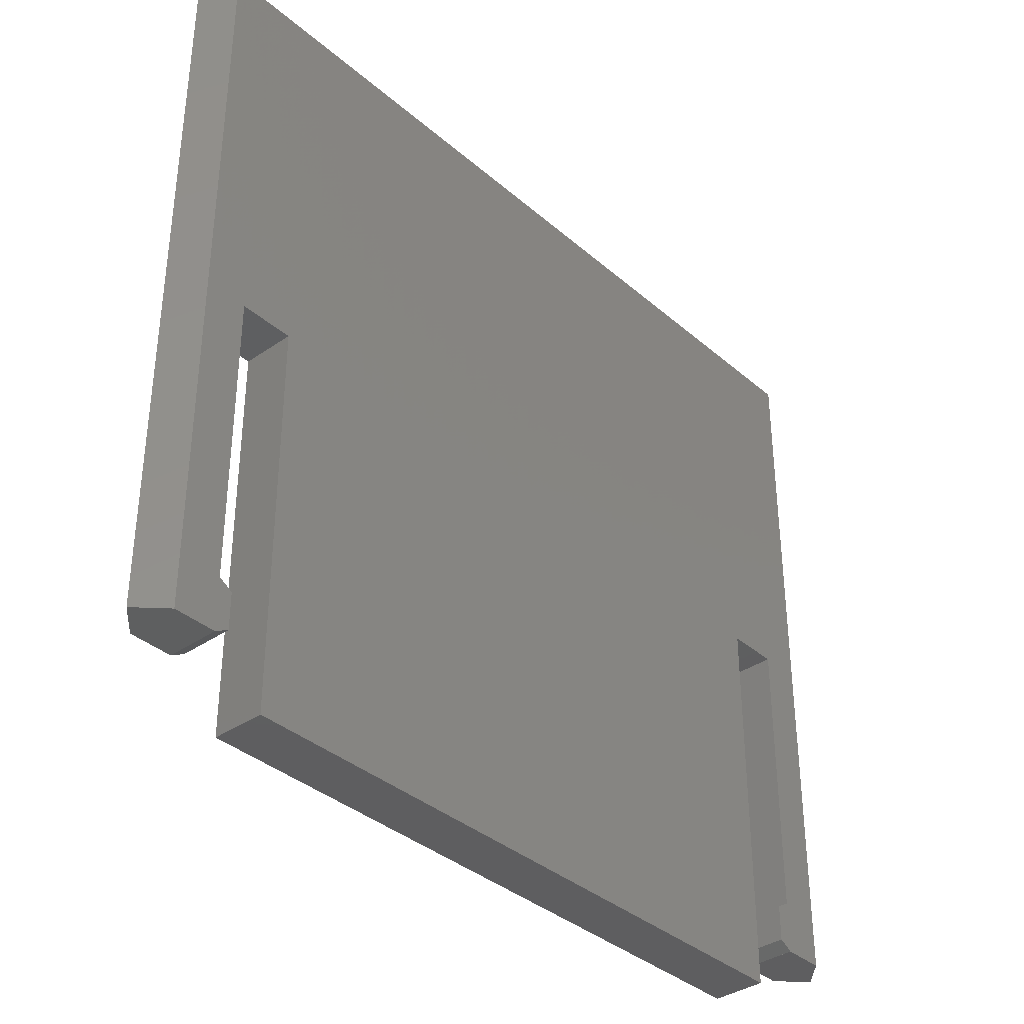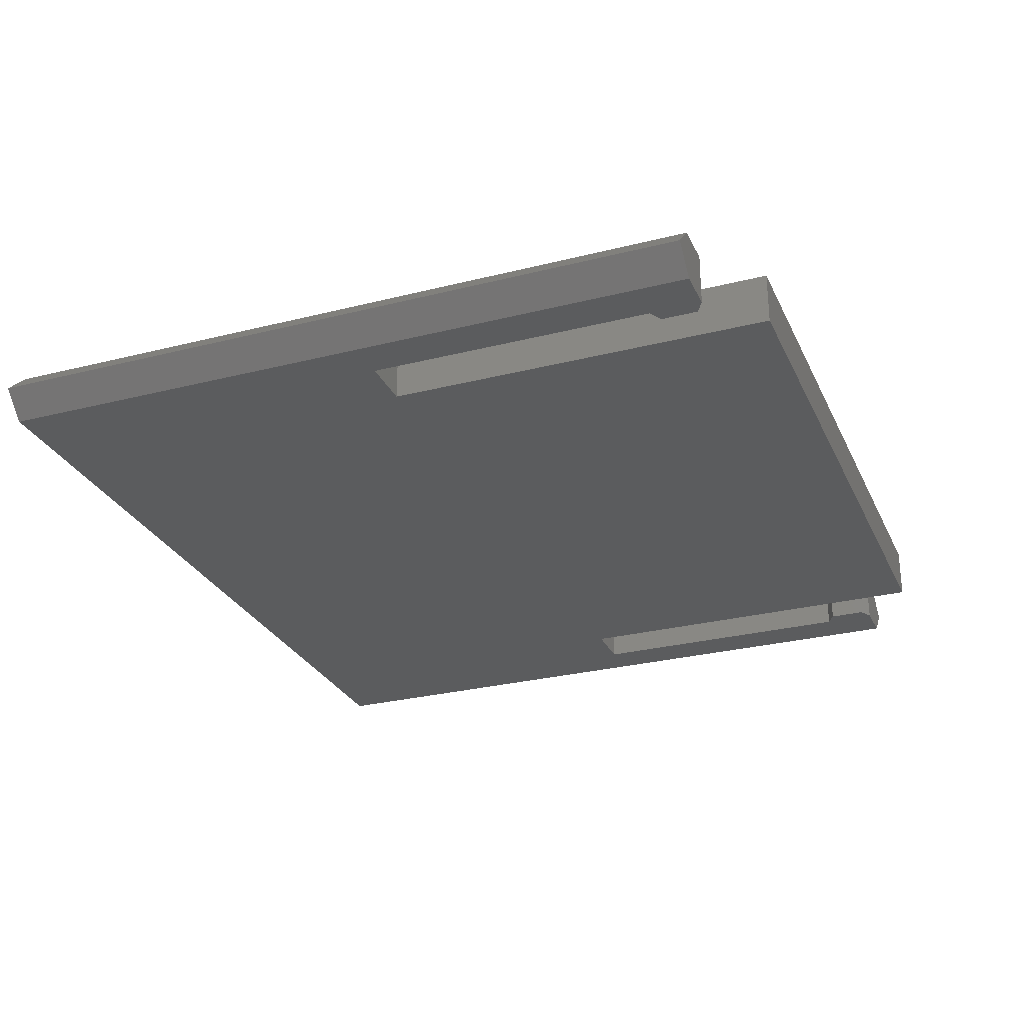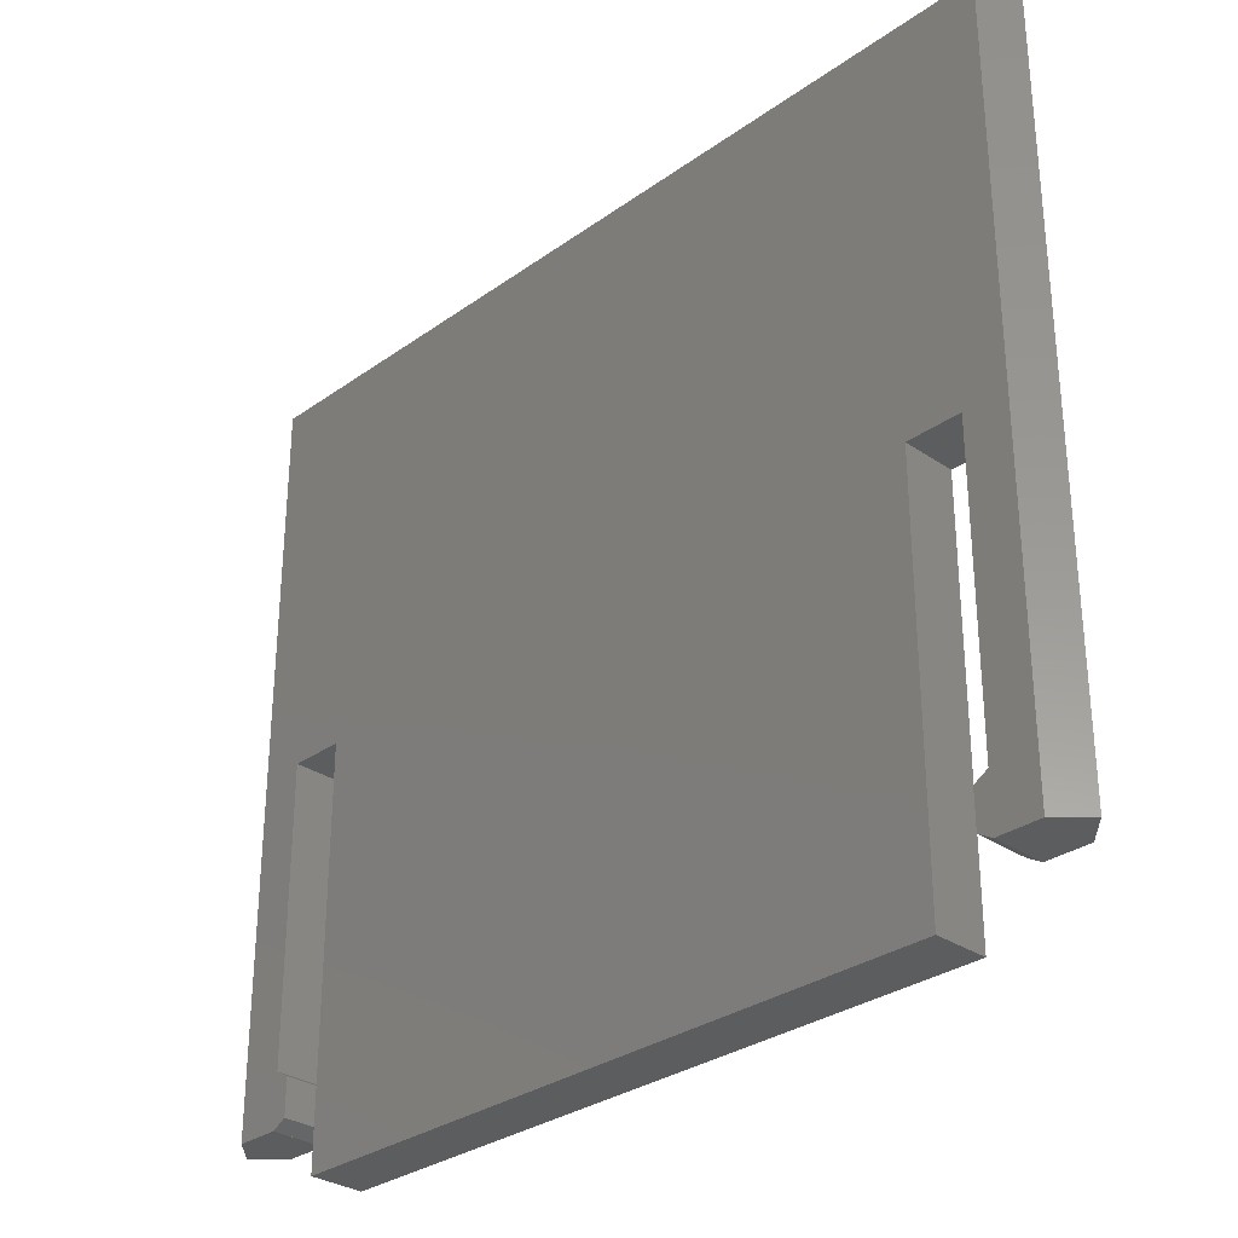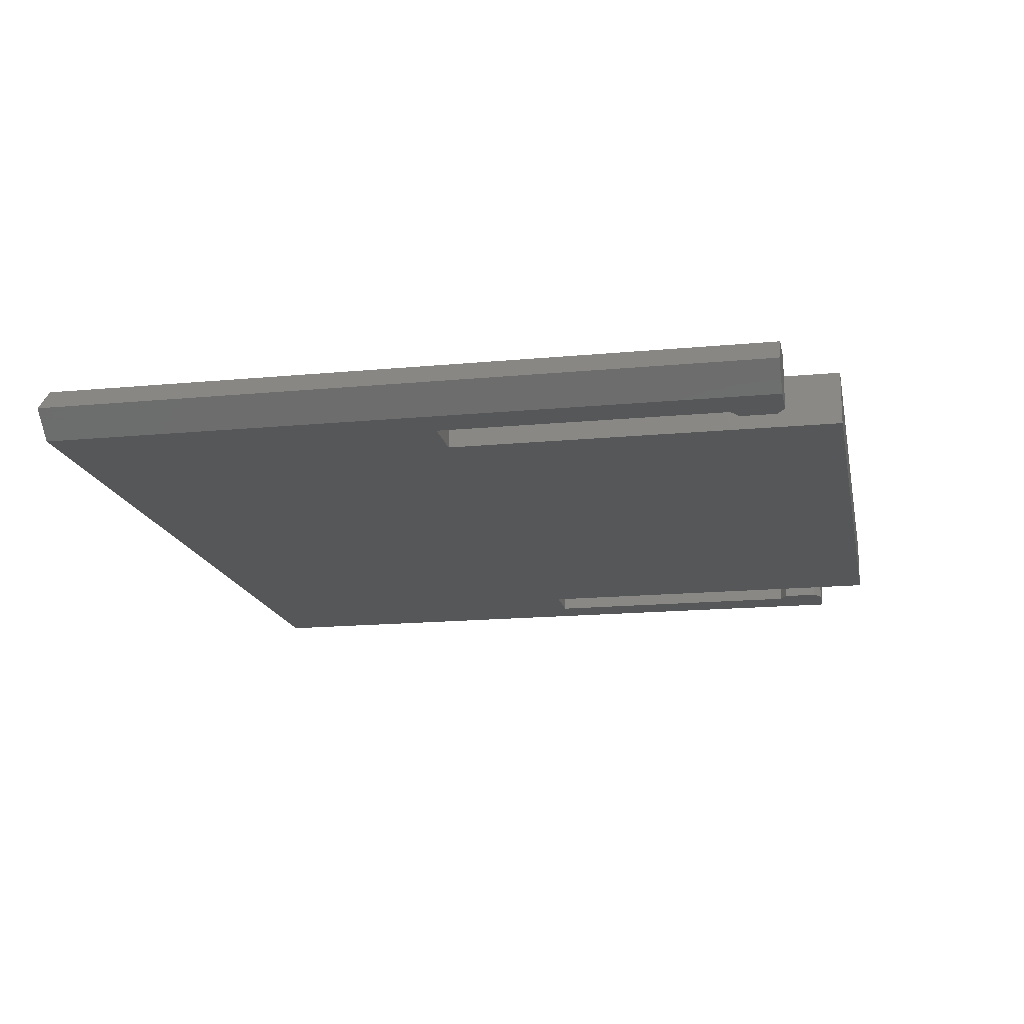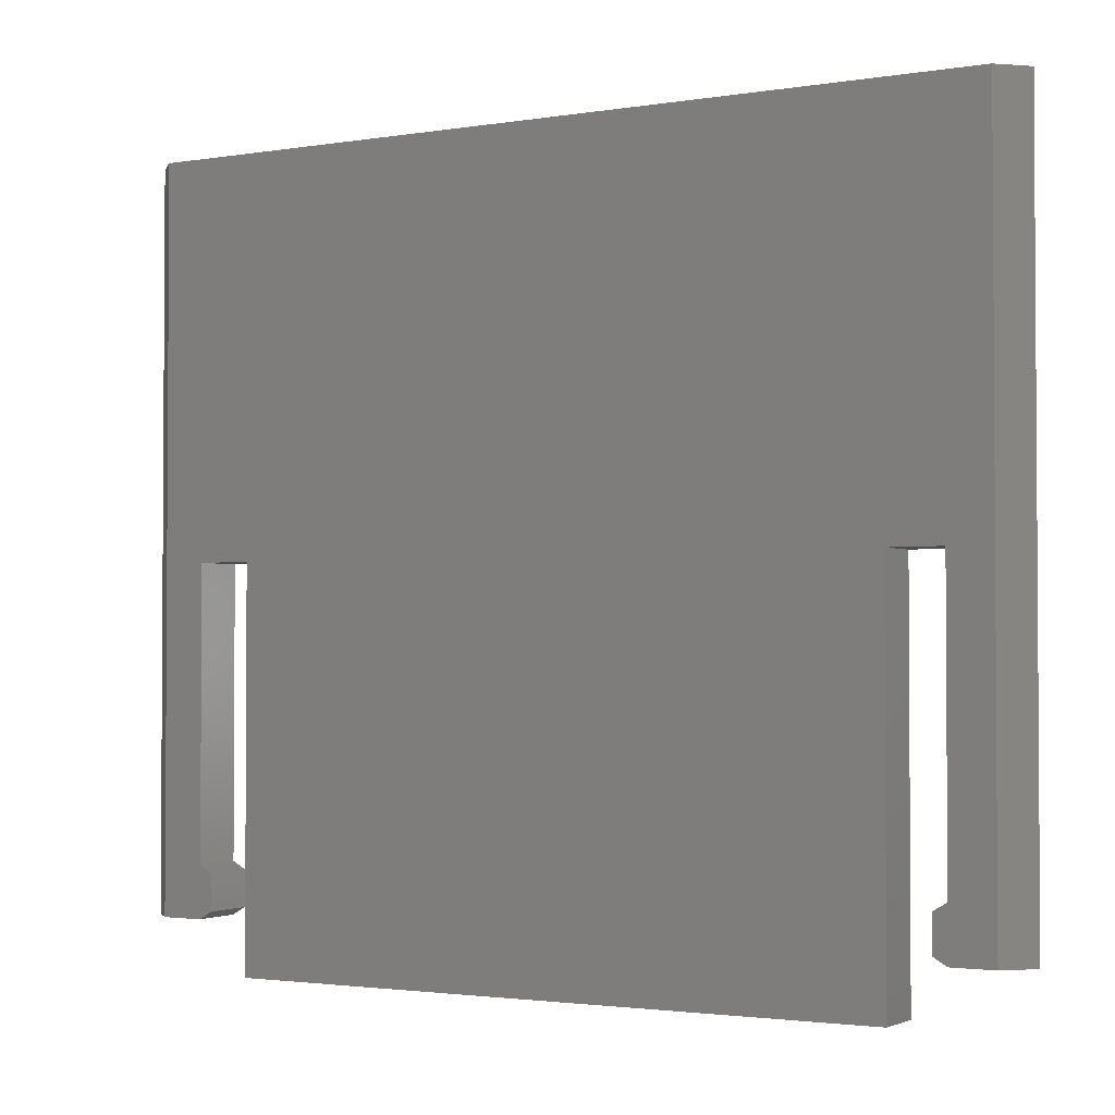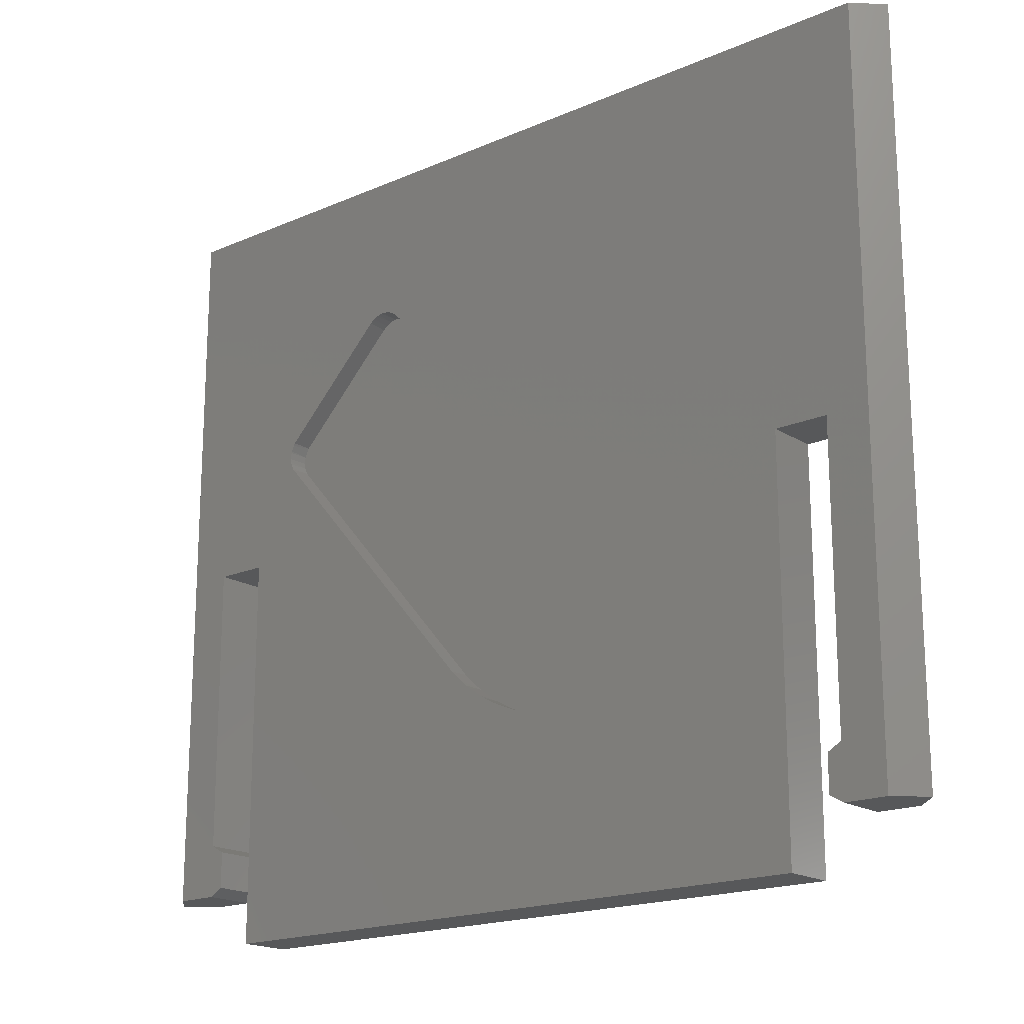
<metadata>
{"format":"stl","ext":"stl","renderer":"f3d","projection":"perspective","resolution":1024,"background":"white","views":[{"elev":-36.6,"azim":131.9,"up":"+Y"},{"elev":-27.8,"azim":-68.9,"up":"+Z"},{"elev":-30.7,"azim":-134.4,"up":"+Y"},{"elev":-16.4,"azim":-78.9,"up":"+Z"},{"elev":-2.2,"azim":-150.0,"up":"+Y"},{"elev":-18.3,"azim":40.1,"up":"+Y"}]}
</metadata>
<code>
# stl→obj: 160 verts, 324 faces
v -29.05 -26 -2
v -28 -25.39 2
v -29.05 -26 2
v -28 -25.39 -2
v -28 -22.61 -2
v -29.05 -22 2
v -28 -22.61 2
v -29.05 -22 -2
v 28 -22.61 2
v 29.05 -26 2
v 29.05 -22 2
v 28 -25.39 2
v 29.05 0.1 2
v 32.3 -26 2
v 32.3 30 2
v 30 -26 2
v 24.95 0.1 2
v 13.64 -11.02 2
v 13.65 -9.831 2
v 9.06 1.004 2
v 13.63 -9.043 2
v 13.53 -8.086 2
v 13.44 -7.414 2
v 13.26 -6.557 2
v 13.14 -6.046 2
v 12.86 -5.106 2
v 12.67 -4.55 2
v 12.28 -3.638 2
v 12.02 -3.054 2
v 11.63 -2.35 2
v 11.41 -1.961 2
v 11.07 -1.453 2
v 10.66 -0.837 2
v 10.26 -0.3228 2
v 9.71 0.3054 2
v 1.225 7.903 2
v -10.63 18.33 2
v -10.79 18.42 2
v -11.1 18.57 2
v -11.28 18.62 2
v -32.3 30 2
v -11.7 18.66 2
v -11.92 18.65 2
v -29.05 0.1 2
v -21.67 8.609 2
v -21.66 8.788 2
v -21.62 9.109 2
v -21.58 9.256 2
v -24.95 0.1 2
v -21.38 9.674 2
v -21.27 9.877 2
v -32.3 -26 2
v -30 -26 2
v -29.06 -26 2
v -12.2 18.59 2
v -12.41 18.52 2
v -12.68 18.39 2
v -12.84 18.29 2
v -13.05 18.12 2
v -16.34 14.83 2
v 29.06 -26 2
v 13.56 -11.8 2
v 13.43 -12.85 2
v 24.95 -30 2
v 13.31 -13.43 2
v 13.01 -14.68 2
v 12.91 -15.03 2
v 12.84 -15.15 2
v 12.71 -15.39 2
v 12.54 -15.56 2
v 12.37 -15.72 2
v 12.13 -15.86 2
v 11.94 -15.95 2
v 11.16 -16.15 2
v 10.66 -16.28 2
v 9.935 -16.41 2
v 9.391 -16.5 2
v 8.431 -16.6 2
v 7.827 -16.65 2
v 6.646 -16.64 2
v 5.889 -16.63 2
v 4.906 -16.5 2
v 4.063 -16.37 2
v -24.95 -30 2
v 3.292 -16.21 2
v 2.735 -16.06 2
v 1.906 -15.8 2
v 1.289 -15.57 2
v 0.4043 -15.19 2
v -0.113 -14.93 2
v -0.8913 -14.51 2
v -21.63 8.356 2
v -21.59 8.14 2
v -21.45 7.828 2
v -21.35 7.646 2
v -10.93 -4.198 2
v -4.068 -12 2
v -3.188 -12.81 2
v -2.677 -13.27 2
v -2.276 -13.57 2
v -1.284 -14.26 2
v -30 -26 -2
v -29.06 -26 -2
v 24.95 -30 -2
v -24.95 -30 -2
v 24.95 0.1 -2
v 29.05 -22 -2
v 32.3 -26 -2
v 30 -26 -2
v 29.05 -26 -2
v 29.06 -26 -2
v 29.05 0.1 -2
v 32.3 30 -2
v -24.95 0.1 -2
v -32.3 30 -2
v -29.05 0.1 -2
v -32.3 -26 -2
v 28 -25.39 -2
v 28 -22.61 -2
v 34.3 30 0
v -34.3 30 0
v -34.3 -26 0
v 34.3 -26 0
v -2.676 -13.28 0.4
v 10.07 -0.09073 0.4
v 8.997 1.067 0.4
v 7.961 -16.64 0.4
v 13.64 -9.203 0.4
v 6.004 -16.63 0.4
v 1.724 -15.74 0.4
v 12.71 -4.64 0.4
v 0.2579 -15.12 0.4
v -1.032 -14.42 0.4
v 11.42 -1.963 0.4
v 10.74 -0.9426 0.4
v 12.06 -3.13 0.4
v 12.03 -15.91 0.4003
v 12.93 -14.99 0.4002
v 10.74 -16.25 0.4
v -21.38 7.699 0.4
v -13.11 18.07 0.4
v -21.29 9.86 0.4
v 3.099 -16.16 0.4
v 13.18 -6.198 0.4
v -12.76 18.35 0.4
v -10.64 18.34 0.4
v -11.16 18.6 0.4
v -12.31 18.56 0.4
v -11.85 18.67 0.4
v 13.47 -7.617 0.4
v 4.376 -16.43 0.4
v 13.42 -12.92 0.4
v 9.551 -16.48 0.4
v -21.61 9.167 0.4
v 13.63 -11.17 0.4
v 12.7 -15.39 0.4
v -4.133 -11.92 0.4
v -21.61 8.216 0.4
v -21.67 8.636 0.4
v 12.42 -15.68 0.4
f 1 2 3
f 2 1 4
f 5 6 7
f 6 5 8
f 2 5 7
f 5 2 4
f 9 10 11
f 10 9 12
f 13 14 15
f 11 14 13
f 10 16 11
f 14 11 16
f 15 17 13
f 18 17 19
f 20 17 15
f 17 21 19
f 17 22 21
f 17 23 22
f 17 24 23
f 17 25 24
f 17 26 25
f 17 27 26
f 17 28 27
f 17 29 28
f 17 30 29
f 17 31 30
f 17 32 31
f 17 33 32
f 17 34 33
f 17 35 34
f 17 20 35
f 15 36 20
f 15 37 36
f 15 38 37
f 15 39 38
f 15 40 39
f 41 40 15
f 40 41 42
f 42 41 43
f 44 45 46
f 44 46 47
f 44 47 48
f 45 44 49
f 41 48 50
f 41 50 51
f 52 6 44
f 6 53 3
f 3 54 3
f 3 53 54
f 43 41 55
f 41 56 55
f 41 57 56
f 41 58 57
f 41 59 58
f 41 60 59
f 41 51 60
f 48 41 44
f 52 44 41
f 6 52 53
f 16 10 61
f 61 10 10
f 62 17 18
f 63 17 62
f 17 63 64
f 65 64 63
f 66 64 65
f 67 64 66
f 68 64 67
f 69 64 68
f 70 64 69
f 71 64 70
f 72 64 71
f 73 64 72
f 74 64 73
f 75 64 74
f 76 64 75
f 77 64 76
f 78 64 77
f 79 64 78
f 80 64 79
f 81 64 80
f 82 64 81
f 83 64 82
f 84 83 85
f 84 85 86
f 84 86 87
f 84 87 88
f 84 88 89
f 84 89 90
f 84 90 91
f 49 92 45
f 49 93 92
f 49 94 93
f 49 95 94
f 49 96 95
f 84 96 49
f 96 84 97
f 97 84 98
f 98 84 99
f 99 84 100
f 100 84 101
f 83 84 64
f 101 84 91
f 6 2 7
f 2 6 3
f 102 54 53
f 54 102 103
f 103 1 1
f 102 1 103
f 1 102 8
f 1 5 4
f 5 1 8
f 104 105 106
f 107 108 109
f 110 109 111
f 110 111 110
f 109 110 107
f 108 107 112
f 108 112 113
f 106 113 112
f 114 106 105
f 106 114 113
f 115 114 116
f 117 8 102
f 8 117 116
f 114 115 113
f 115 116 117
f 118 107 110
f 107 118 119
f 113 15 120
f 15 113 41
f 115 41 113
f 41 115 121
f 105 64 84
f 64 105 104
f 105 49 114
f 49 105 84
f 6 116 44
f 116 6 8
f 3 1 3
f 1 3 1
f 116 49 44
f 49 116 114
f 103 3 54
f 3 103 1
f 117 52 122
f 52 117 53
f 53 117 102
f 118 10 12
f 10 118 110
f 107 9 11
f 9 107 119
f 118 9 119
f 9 118 12
f 111 16 61
f 16 111 109
f 64 106 17
f 106 64 104
f 107 13 112
f 13 107 11
f 110 10 110
f 10 110 10
f 106 13 17
f 13 106 112
f 110 61 10
f 61 110 111
f 108 14 16
f 108 16 109
f 14 108 123
f 124 125 126
f 127 128 129
f 130 131 132
f 133 134 135
f 133 135 124
f 133 136 134
f 137 138 139
f 140 126 141
f 140 141 142
f 143 144 131
f 145 146 147
f 148 147 149
f 141 146 145
f 129 128 150
f 145 147 148
f 151 144 143
f 124 135 125
f 139 152 153
f 141 126 146
f 140 142 154
f 132 131 136
f 152 155 153
f 153 155 127
f 138 152 139
f 156 138 137
f 129 150 151
f 157 126 140
f 158 140 154
f 158 154 159
f 143 131 130
f 132 136 133
f 155 128 127
f 151 150 144
f 160 156 137
f 124 126 157
f 159 46 45
f 46 154 47
f 154 46 159
f 129 82 81
f 82 129 151
f 67 138 68
f 127 80 79
f 80 127 129
f 62 18 155
f 142 60 51
f 60 142 141
f 65 63 152
f 139 76 75
f 76 139 153
f 126 20 36
f 137 74 73
f 74 137 139
f 96 140 95
f 140 96 157
f 125 34 35
f 57 148 56
f 148 57 145
f 98 157 97
f 157 98 124
f 134 30 31
f 149 42 43
f 133 100 101
f 100 133 124
f 147 39 40
f 136 28 29
f 133 90 132
f 90 133 91
f 131 26 27
f 88 132 89
f 132 88 130
f 144 24 25
f 130 86 143
f 86 130 87
f 94 158 93
f 158 94 140
f 150 22 23
f 143 83 151
f 83 143 85
f 92 159 45
f 159 92 158
f 160 72 71
f 72 160 137
f 154 48 47
f 156 68 138
f 68 156 69
f 155 19 128
f 19 155 18
f 81 80 129
f 79 78 127
f 152 62 155
f 62 152 63
f 77 76 153
f 141 59 60
f 75 74 139
f 67 66 138
f 138 65 152
f 65 138 66
f 146 36 37
f 36 146 126
f 126 35 20
f 35 126 125
f 96 97 157
f 135 34 125
f 34 135 33
f 145 57 58
f 99 124 98
f 149 55 148
f 55 149 43
f 148 55 56
f 136 30 134
f 30 136 29
f 99 100 124
f 147 42 149
f 42 147 40
f 101 91 133
f 131 28 136
f 28 131 27
f 90 89 132
f 144 26 131
f 26 144 25
f 88 87 130
f 94 95 140
f 150 24 144
f 24 150 23
f 86 85 143
f 92 93 158
f 128 22 150
f 22 128 21
f 83 82 151
f 142 51 50
f 154 50 48
f 50 154 142
f 128 19 21
f 156 70 69
f 70 156 160
f 71 70 160
f 135 32 33
f 32 135 134
f 32 134 31
f 73 72 137
f 153 78 77
f 78 153 127
f 141 58 59
f 58 141 145
f 147 38 39
f 38 147 146
f 146 37 38
f 14 120 15
f 120 14 123
f 122 41 121
f 41 122 52
f 117 121 115
f 121 117 122
f 123 113 120
f 113 123 108

</code>
